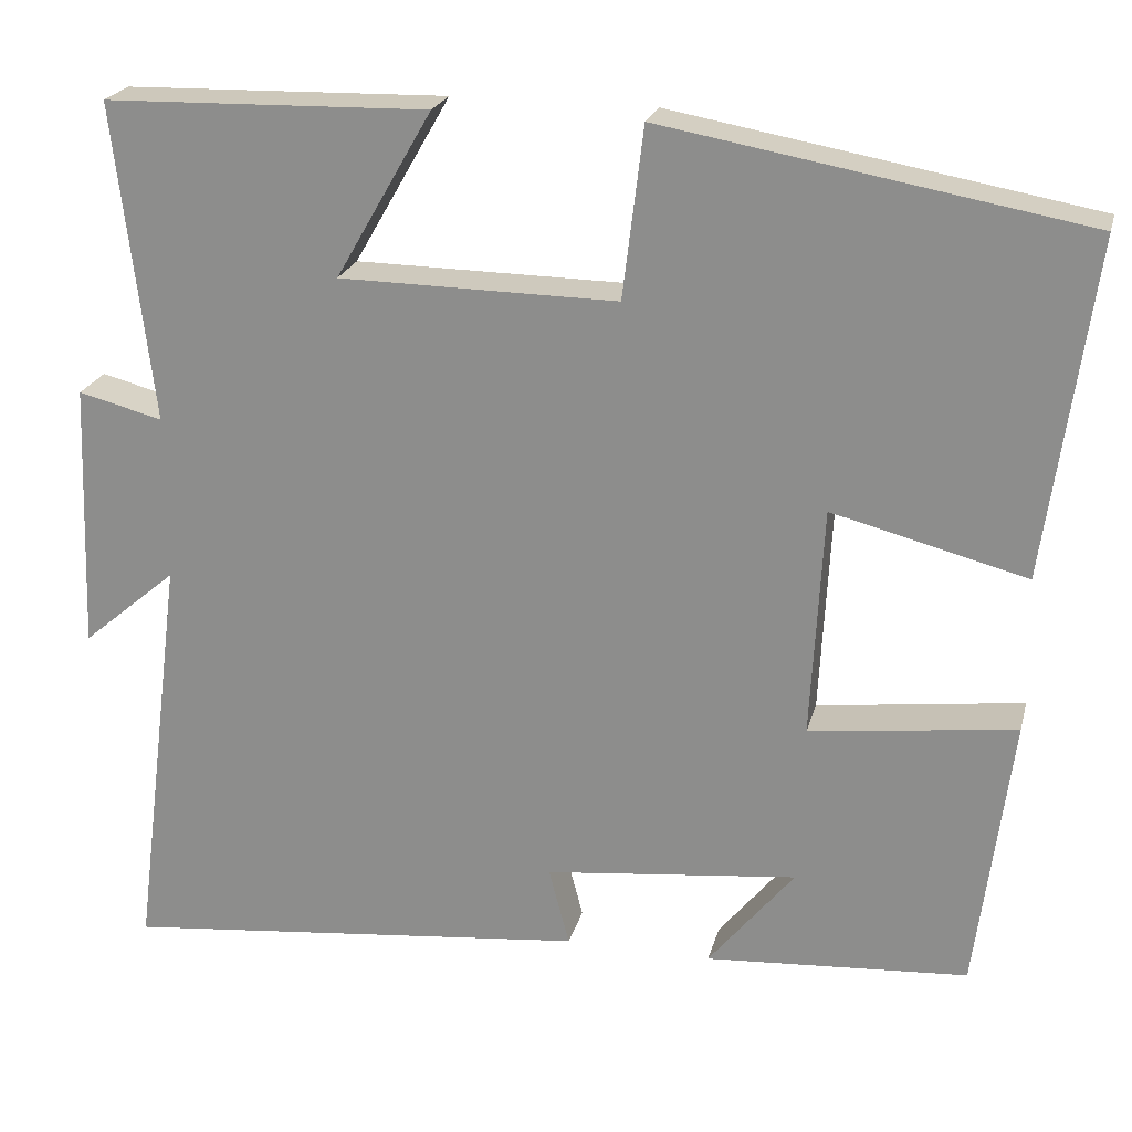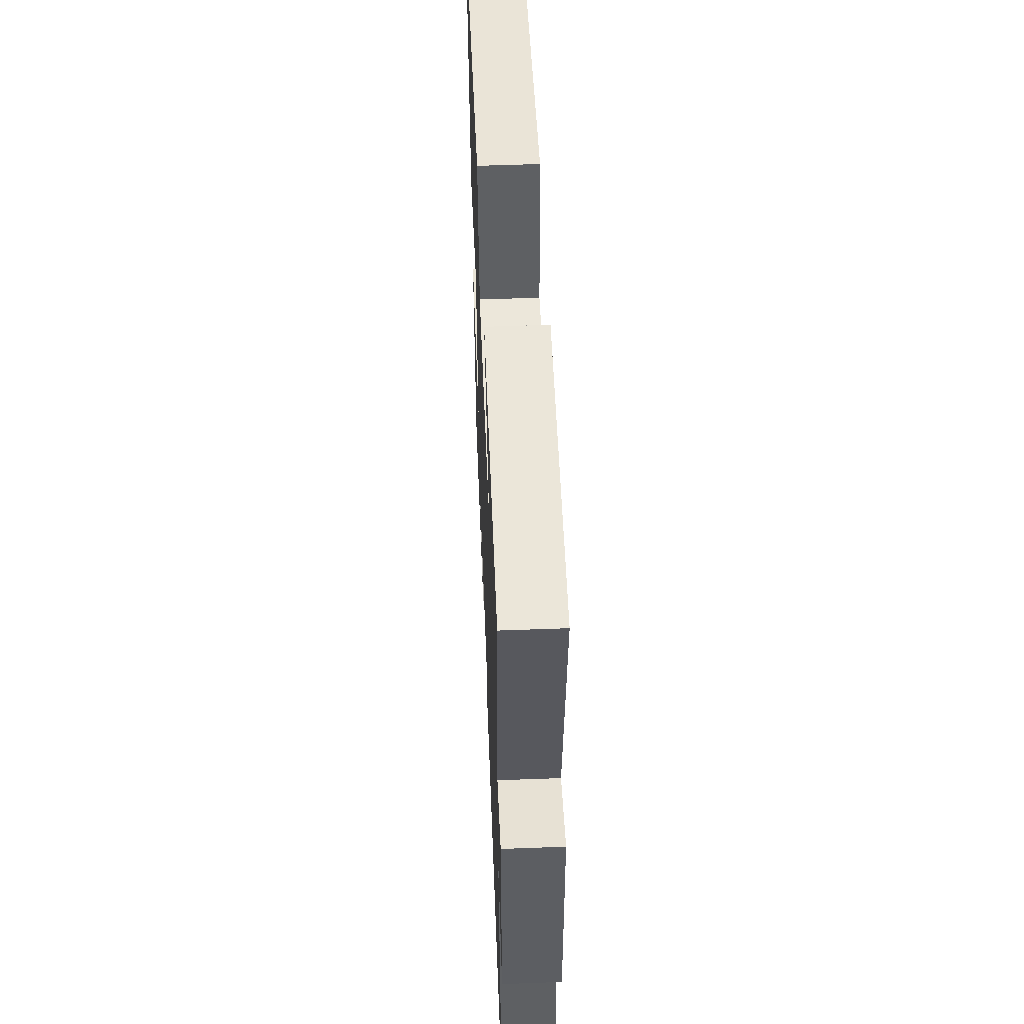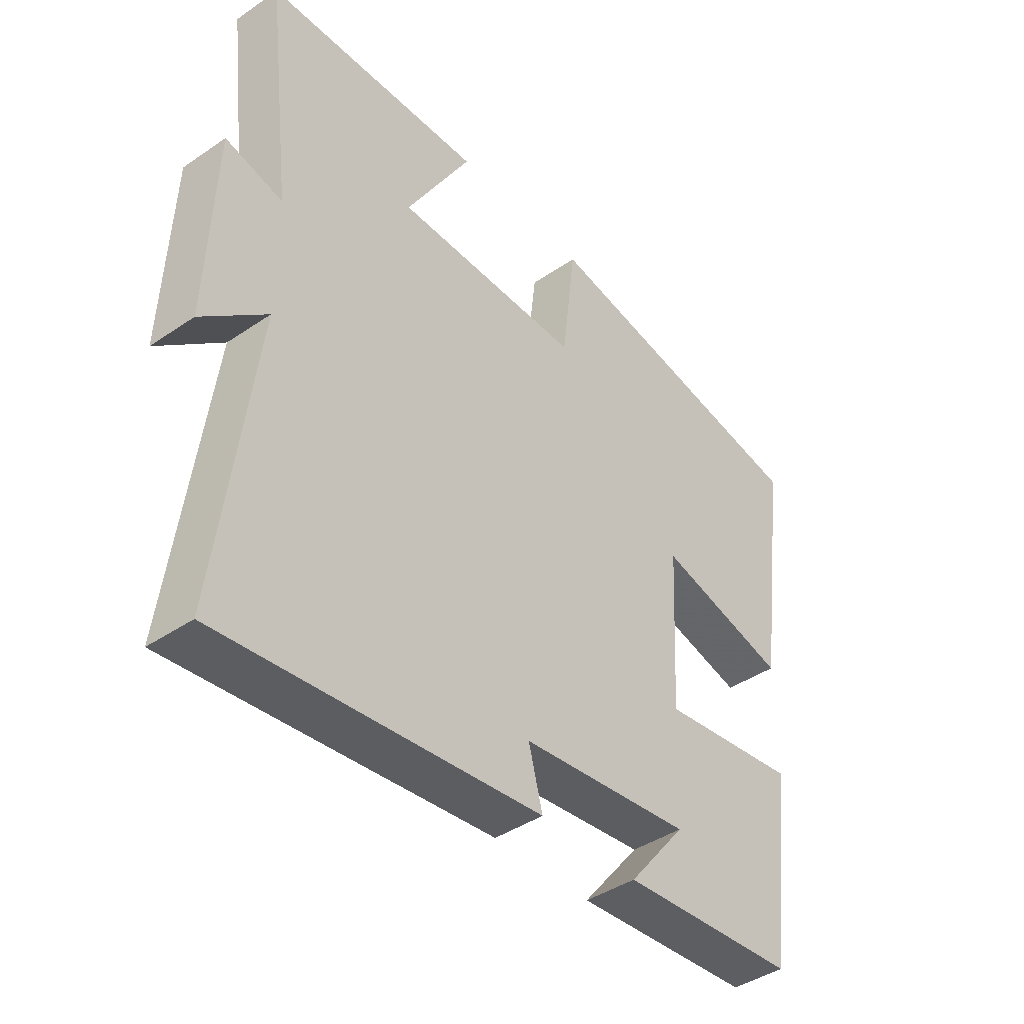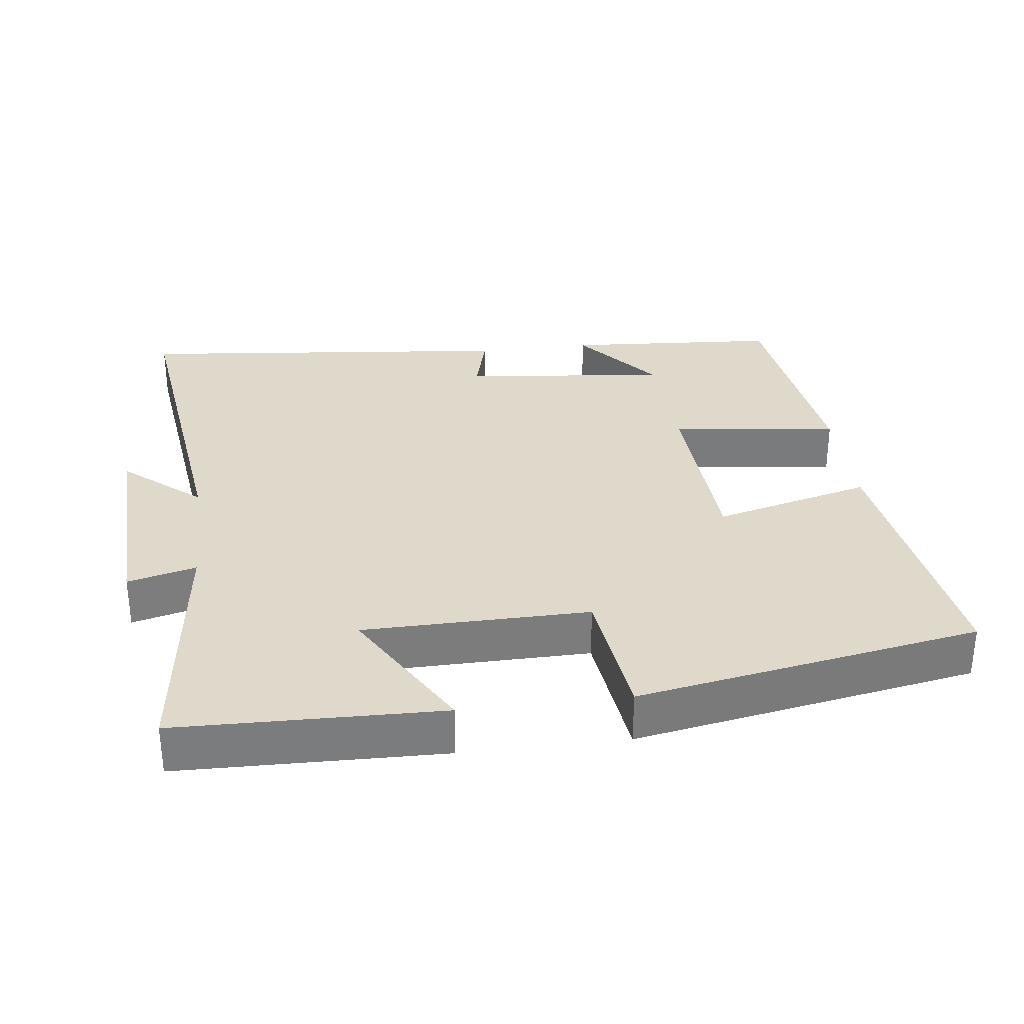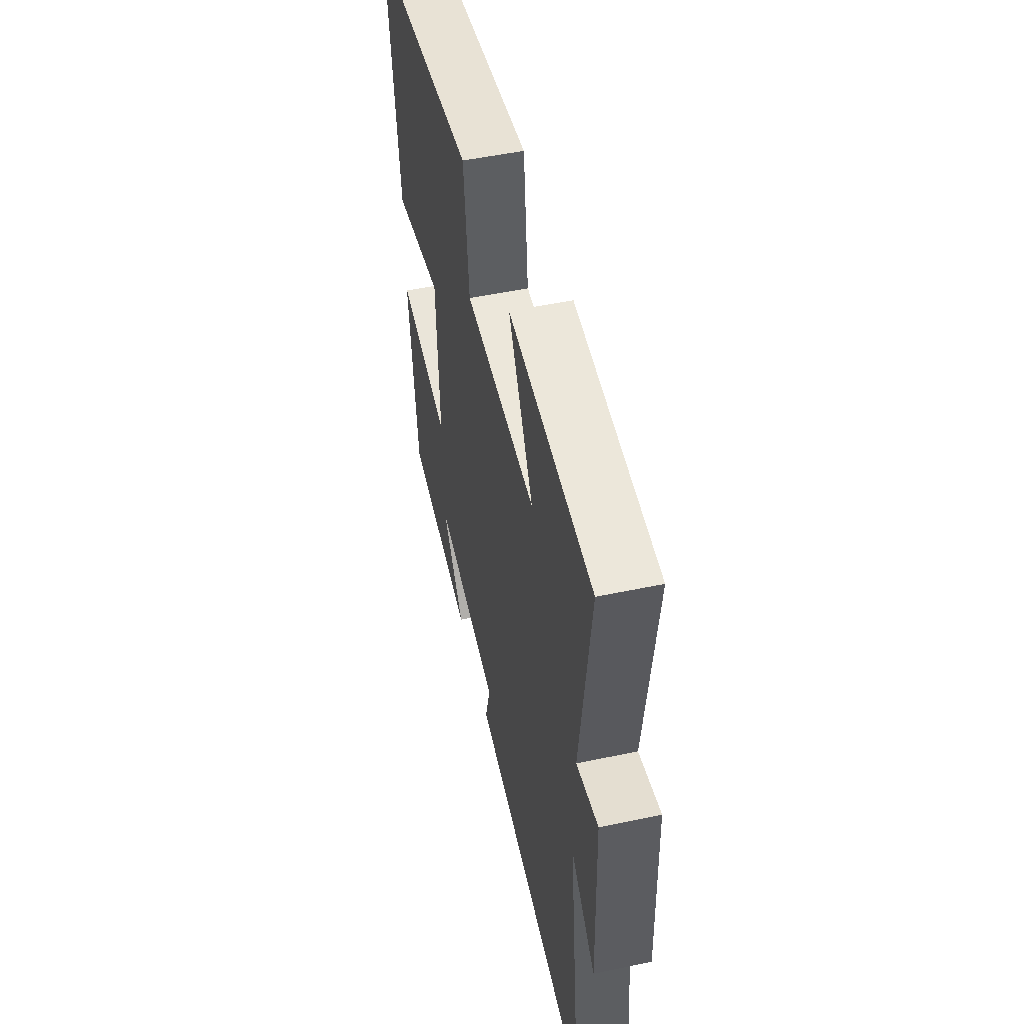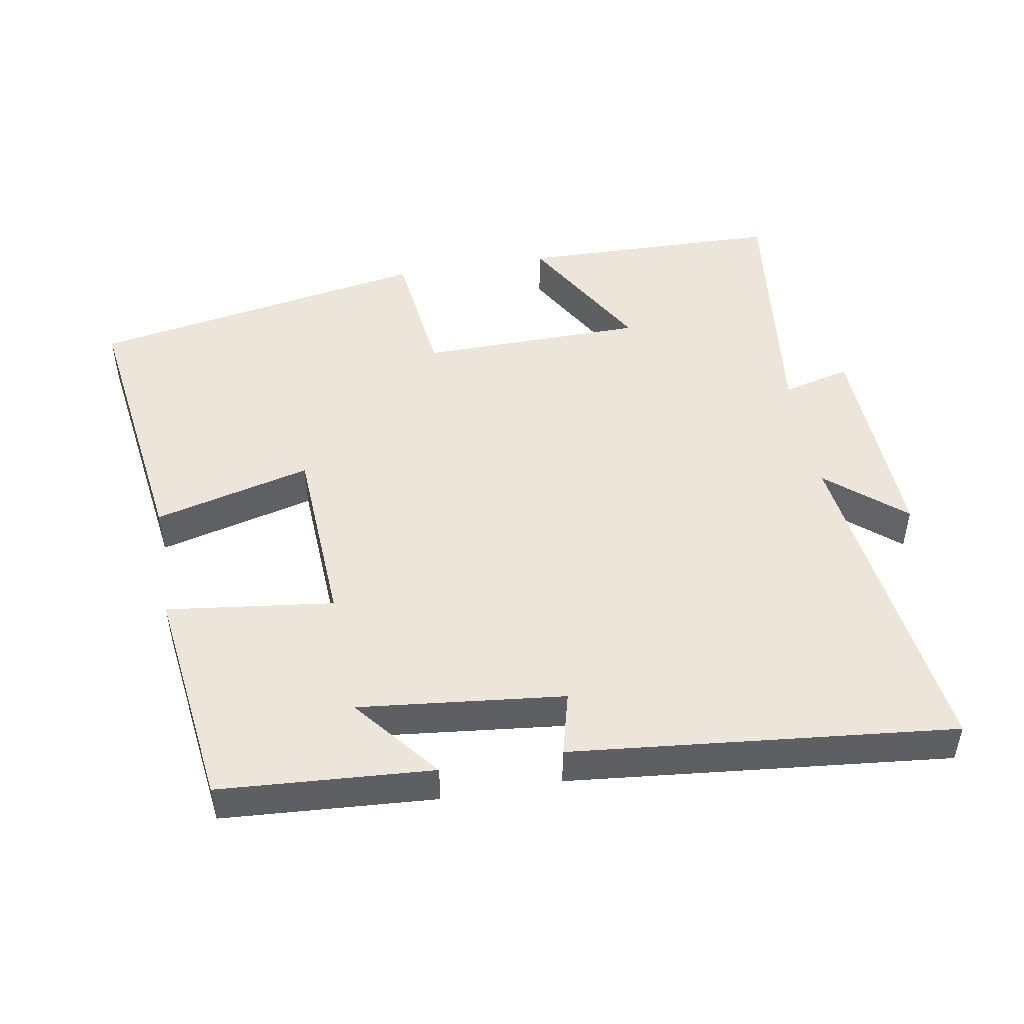
<metadata>
{"format":"obj","ext":"obj","renderer":"f3d","projection":"perspective","resolution":1024,"background":"white","views":[{"elev":22.4,"azim":13.8,"up":"+Z"},{"elev":54.1,"azim":-92.3,"up":"+Z"},{"elev":-41.7,"azim":-50.5,"up":"+Z"},{"elev":31.7,"azim":-7.1,"up":"+Y"},{"elev":51.9,"azim":-102.8,"up":"+Z"},{"elev":48.3,"azim":170.1,"up":"+Y"}]}
</metadata>
<code>
v 0.554 0.07 0.413
v 0.5 0.07 0.022
v 0.275 0.07 0.08
v 0.261 0.07 -0.188
v 0.5 0.07 -0.158
v 0.459 0.07 -0.479
v 0.154 0.07 -0.5
v 0.254 0.07 -0.377
v -0.04 0.07 -0.409
v -0.016 0.07 -0.5
v -0.562 0.07 -0.556
v -0.5 0.07 -0.072
v -0.61 0.07 -0.165
v -0.598 0.07 0.147
v -0.5 0.07 0.122
v -0.544 0.07 0.491
v -0.168 0.07 0.5
v -0.28 0.07 0.306
v 0.042 0.07 0.302
v 0.066 0.07 0.5
v 0.554 0 0.413
v 0.5 0 0.022
v 0.275 0 0.08
v 0.261 0 -0.188
v 0.5 0 -0.158
v 0.459 0 -0.479
v 0.154 0 -0.5
v 0.254 0 -0.377
v -0.04 0 -0.409
v -0.016 0 -0.5
v -0.562 0 -0.556
v -0.5 0 -0.072
v -0.61 0 -0.165
v -0.598 0 0.147
v -0.5 0 0.122
v -0.544 0 0.491
v -0.168 0 0.5
v -0.28 0 0.306
v 0.042 0 0.302
v 0.066 0 0.5
f 19 20 1 2
f 18 19 2 3
f 15 16 17 18
f 15 18 3 4
f 12 13 14 15
f 12 15 4
f 9 10 11 12
f 8 9 12 4
f 5 6 7 8
f 4 5 8
f 22 21 40 39
f 23 22 39 38
f 38 37 36 35
f 24 23 38 35
f 35 34 33 32
f 24 35 32
f 32 31 30 29
f 24 32 29 28
f 28 27 26 25
f 28 25 24
f 1 21 22 2
f 2 22 23 3
f 3 23 24 4
f 4 24 25 5
f 5 25 26 6
f 6 26 27 7
f 7 27 28 8
f 8 28 29 9
f 9 29 30 10
f 10 30 31 11
f 11 31 32 12
f 12 32 33 13
f 13 33 34 14
f 14 34 35 15
f 15 35 36 16
f 16 36 37 17
f 17 37 38 18
f 18 38 39 19
f 19 39 40 20
f 20 40 21 1

</code>
